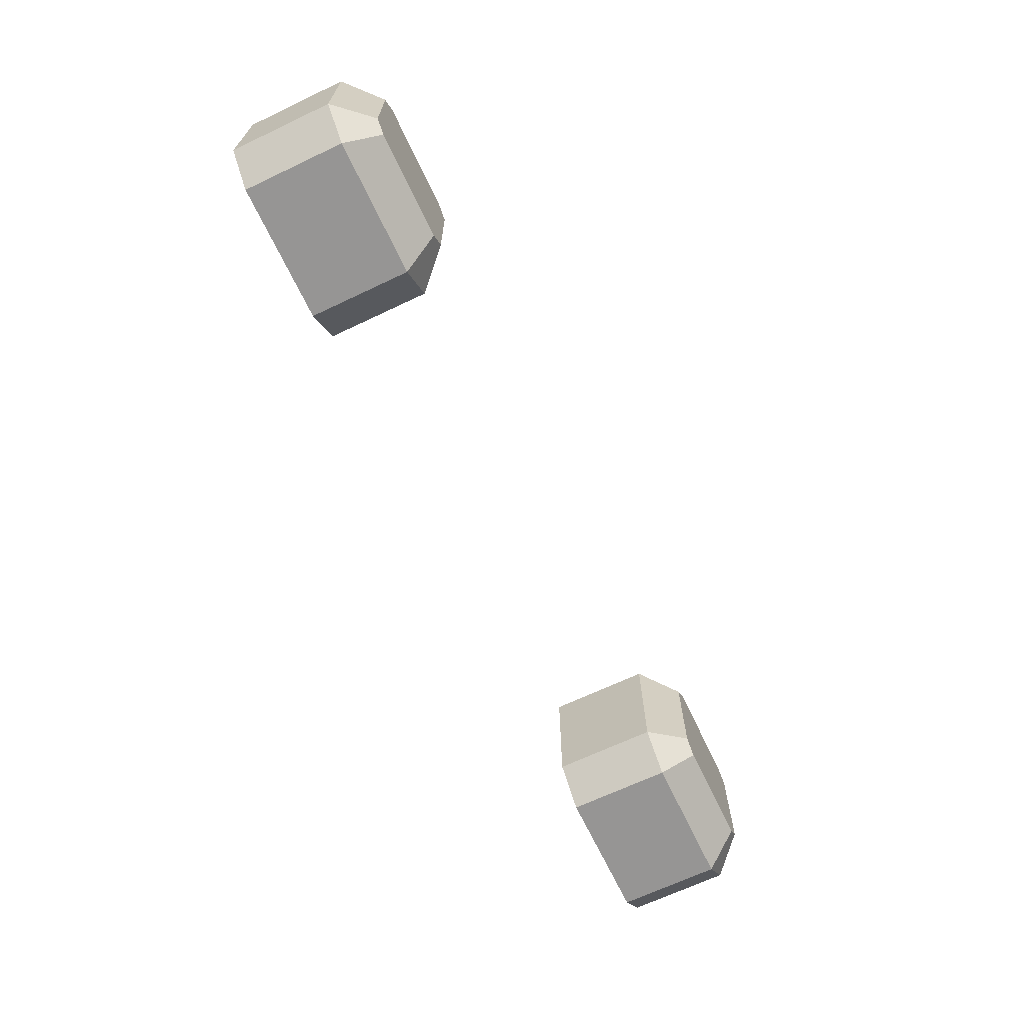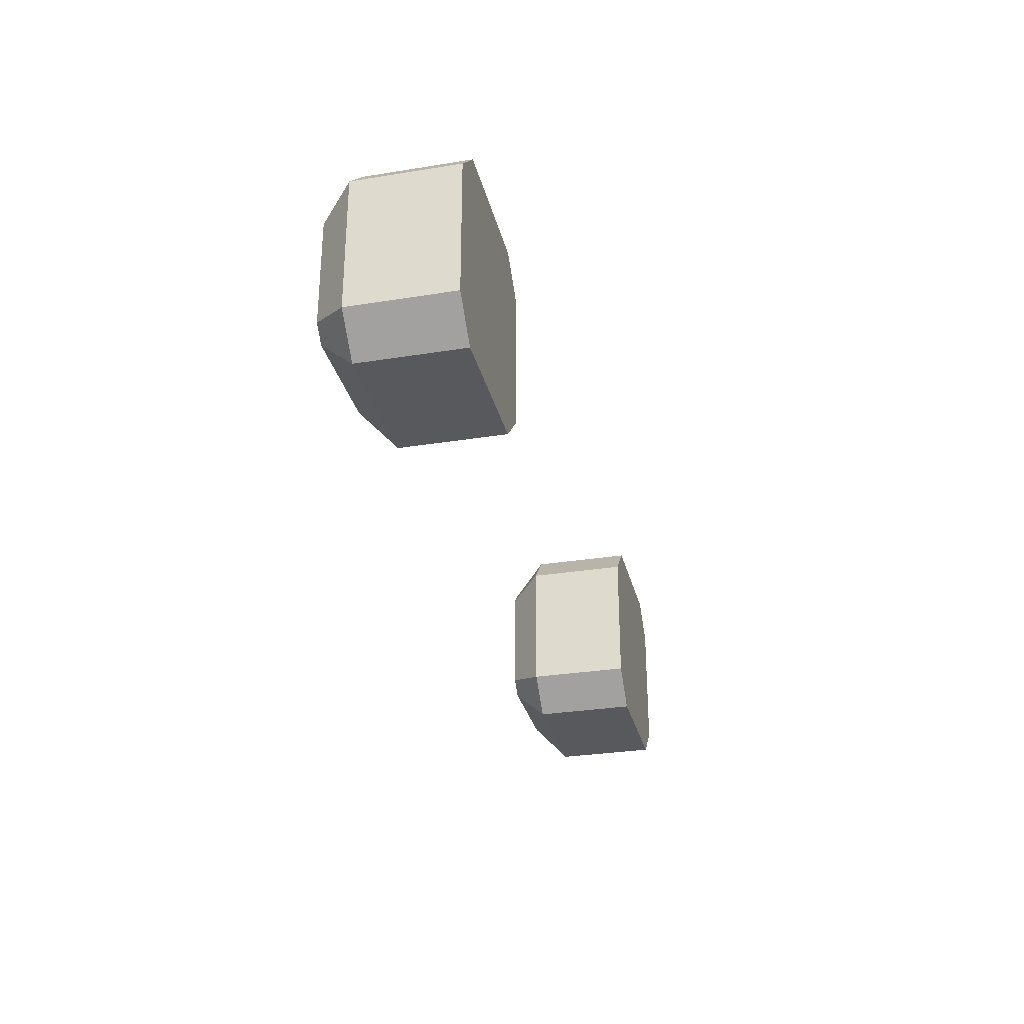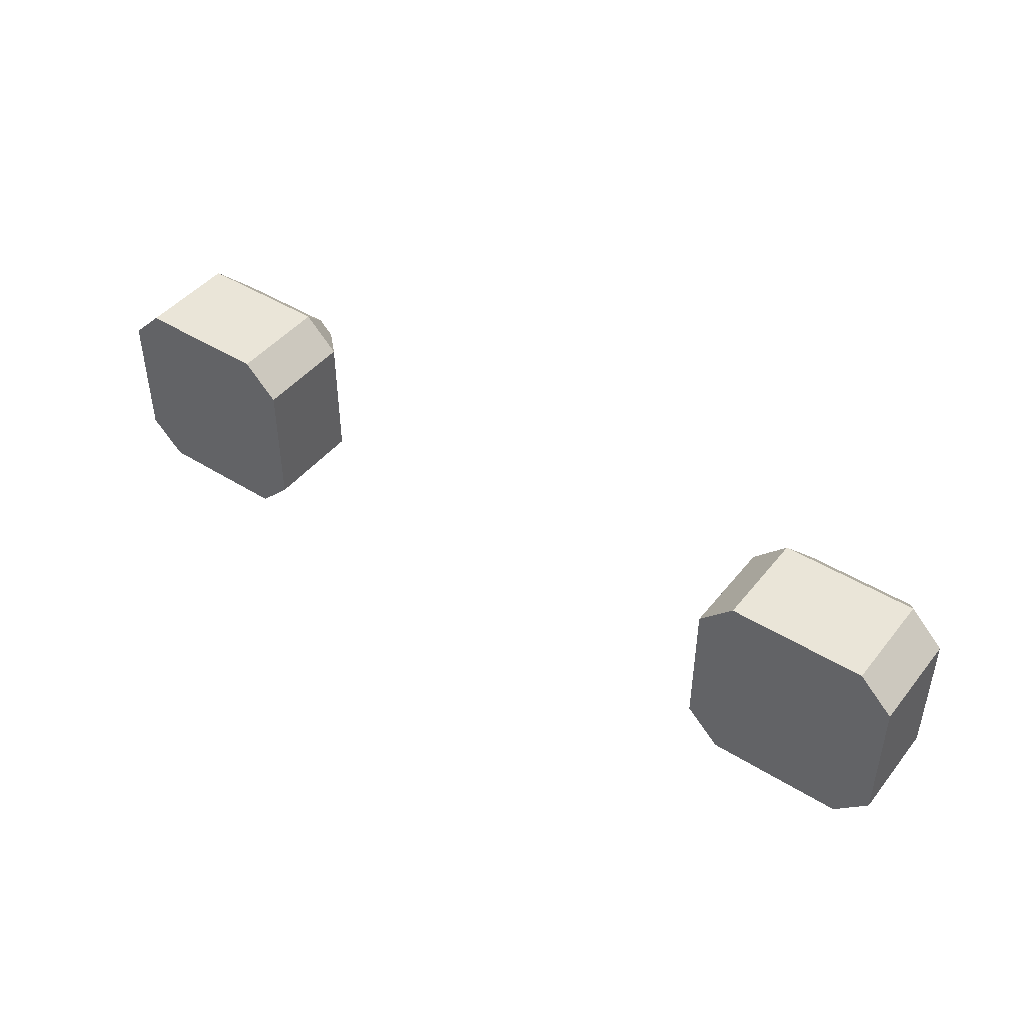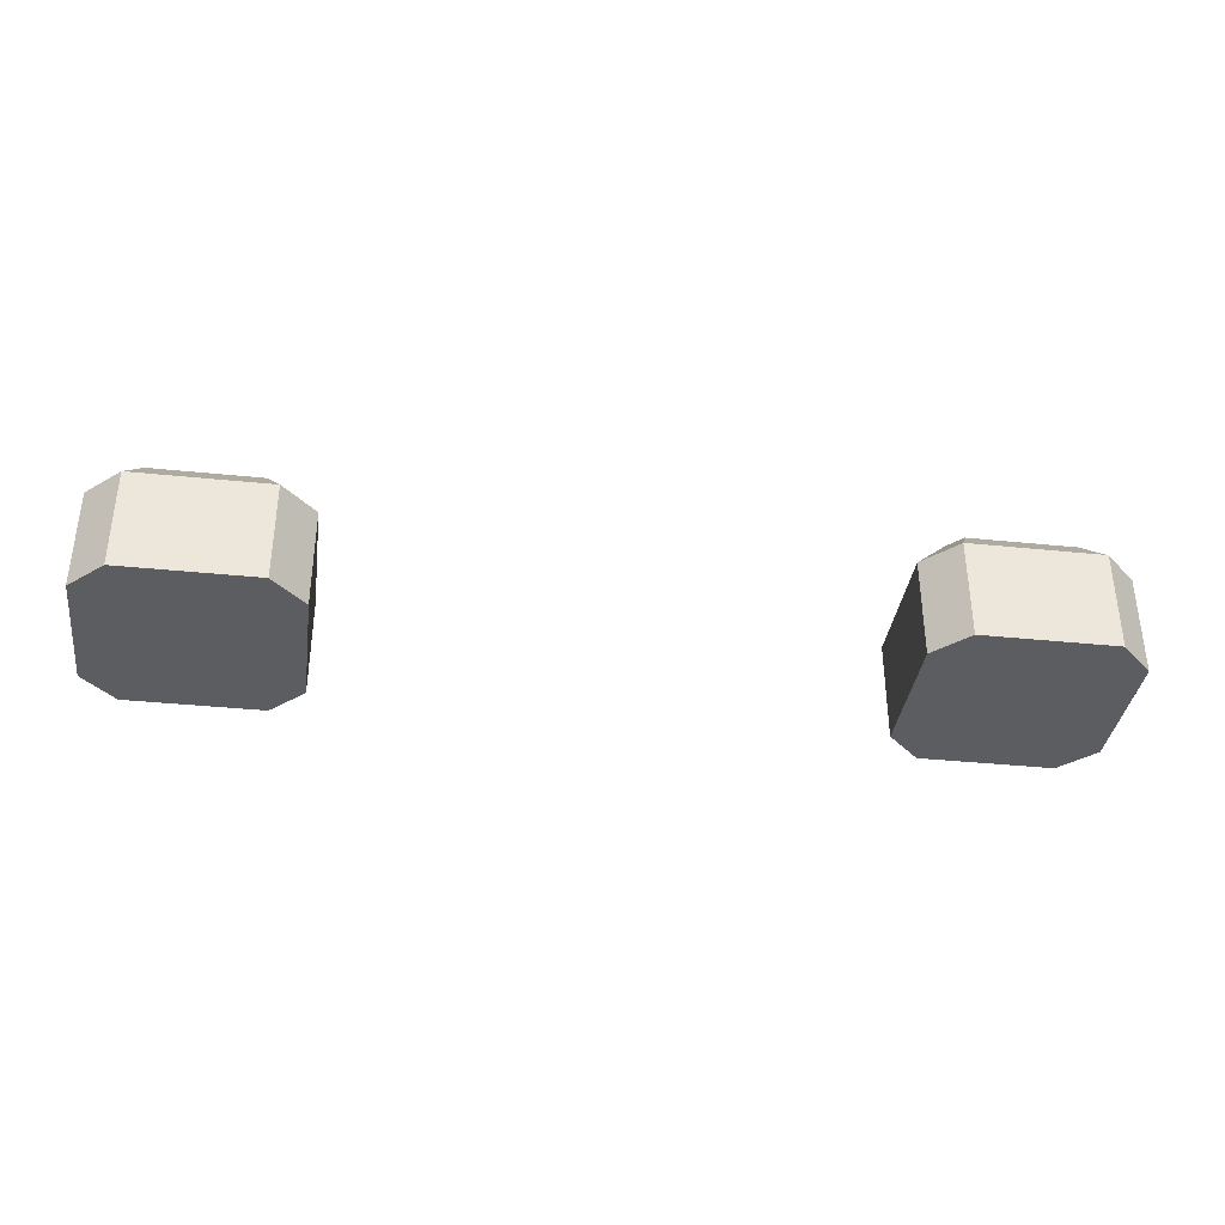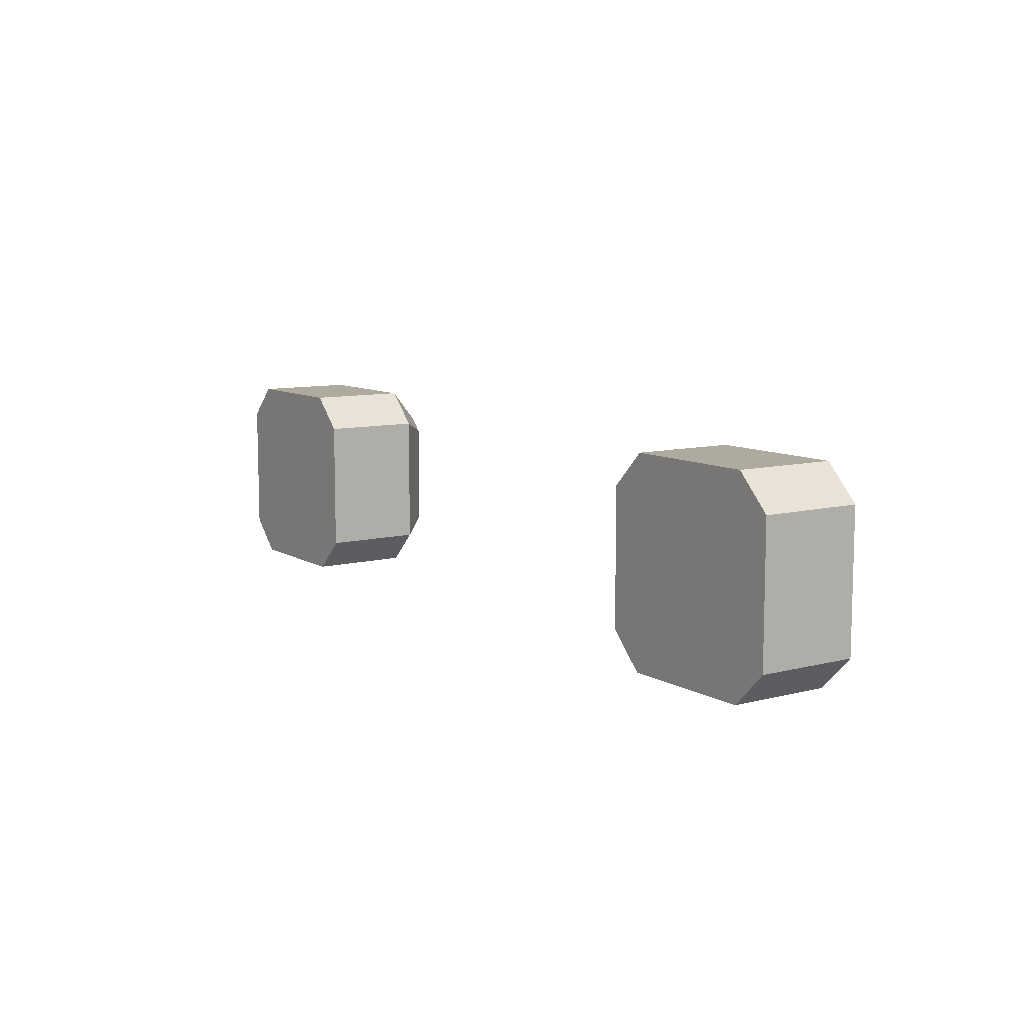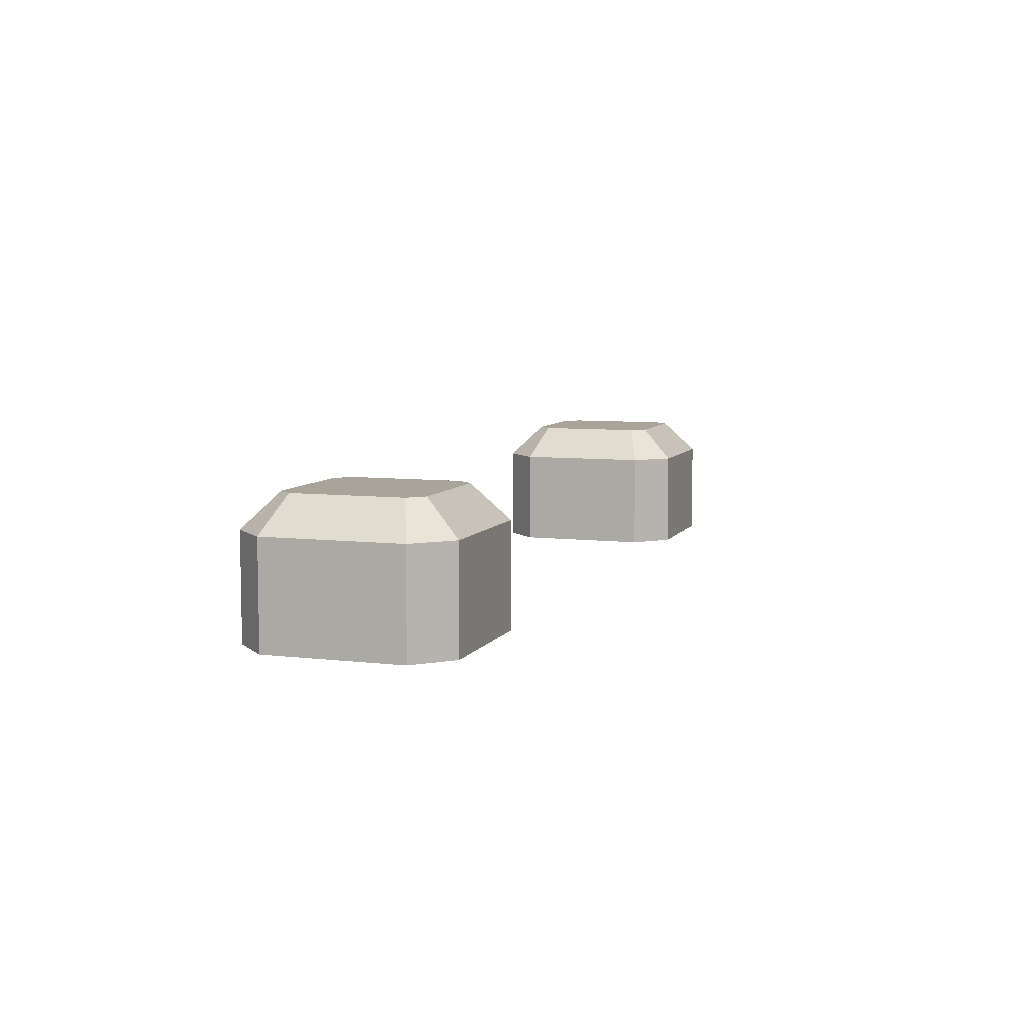
<metadata>
{"format":"obj","ext":"obj","renderer":"f3d","projection":"perspective","resolution":1024,"background":"white","views":[{"elev":-67.6,"azim":115.4,"up":"+Z"},{"elev":-30.2,"azim":-76.8,"up":"+Z"},{"elev":44.7,"azim":36.0,"up":"+Z"},{"elev":-36.2,"azim":-7.7,"up":"+Y"},{"elev":9.3,"azim":55.9,"up":"+Z"},{"elev":7.3,"azim":-71.4,"up":"+Y"}]}
</metadata>
<code>
o struct_large_steps_pillar_topper
g struct_large_steps_pillar_topper
v 0.95 0.2 -0.4207
v 0.9707 0.2 -0.4
v 1.129 0.2 -0.4
v 1.15 0.2 -0.4207
v 1.15 0.2 -0.5793
v 1.129 0.2 -0.6
v 0.9707 0.2 -0.6
v 0.95 0.2 -0.5793
v 1.05 0.2 -0.5
v 0.95 0.15 -0.35
v 0.9 0.15 -0.4
v 0.95 0 -0.35
v 0.9 0 -0.4
v 0.9 0 -0.6
v 0.9 0.15 -0.6
v 0.95 0 -0.65
v 0.95 0.15 -0.65
v 1.15 0 -0.65
v 1.15 0.15 -0.65
v 1.2 0 -0.6
v 1.2 0.15 -0.6
v 1.2 0 -0.4
v 1.2 0.15 -0.4
v 1.15 0 -0.35
v 1.15 0.15 -0.35
v 1.05 0 -0.5
f 1 2 9
f 7 8 9
f 6 7 9
f 5 6 9
f 4 5 9
f 3 4 9
f 2 3 9
f 8 1 9
f 10 2 11
f 2 1 11
f 11 13 12
f 11 12 10
f 15 14 11
f 14 13 11
f 17 16 15
f 16 14 15
f 19 18 17
f 18 16 17
f 21 20 19
f 20 18 19
f 23 22 21
f 22 20 21
f 25 24 23
f 24 22 23
f 10 12 24
f 10 24 25
f 24 12 26
f 20 22 26
f 18 20 26
f 16 18 26
f 14 16 26
f 13 14 26
f 12 13 26
f 22 24 26
f 11 1 8
f 11 8 15
f 15 8 7
f 15 7 17
f 17 7 6
f 17 6 19
f 19 6 21
f 6 5 21
f 21 5 23
f 5 4 23
f 23 4 25
f 4 3 25
f 25 3 10
f 3 2 10
v 0.1 0.15 -0.4
v 0.1 0 -0.4
v 0.05 0 -0.35
v 0.05 0.15 -0.35
v -0.15 0 -0.35
v -0.15 0.15 -0.35
v -0.2 0 -0.4
v -0.2 0.15 -0.4
v -0.2 0 -0.6
v -0.2 0.15 -0.6
v -0.15 0 -0.65
v -0.15 0.15 -0.65
v 0.05 0 -0.65
v 0.05 0.15 -0.65
v 0.1 0 -0.6
v 0.1 0.15 -0.6
v 0.02929 0.2 -0.6
v 0.05 0.2 -0.5793
v 0.05 0.2 -0.4207
v 0.02929 0.2 -0.4
v -0.1293 0.2 -0.6
v -0.15 0.2 -0.5793
v -0.15 0.2 -0.4207
v -0.1293 0.2 -0.4
v -0.05 0.2 -0.5
v -0.05 0 -0.5
f 30 29 27
f 29 28 27
f 32 31 29
f 32 29 30
f 34 33 31
f 34 31 32
f 36 35 34
f 35 33 34
f 38 37 36
f 37 35 36
f 40 39 38
f 39 37 38
f 42 41 39
f 42 39 40
f 40 43 42
f 43 44 42
f 42 44 27
f 44 45 27
f 46 45 51
f 49 50 51
f 48 49 51
f 47 48 51
f 43 47 51
f 44 43 51
f 45 44 51
f 50 46 51
f 38 47 43
f 38 43 40
f 36 48 47
f 36 47 38
f 34 49 48
f 34 48 36
f 32 50 34
f 50 49 34
f 30 46 32
f 46 50 32
f 27 45 30
f 45 46 30
f 27 28 42
f 28 41 42
f 29 31 52
f 41 28 52
f 39 41 52
f 37 39 52
f 35 37 52
f 33 35 52
f 31 33 52
f 28 29 52

</code>
